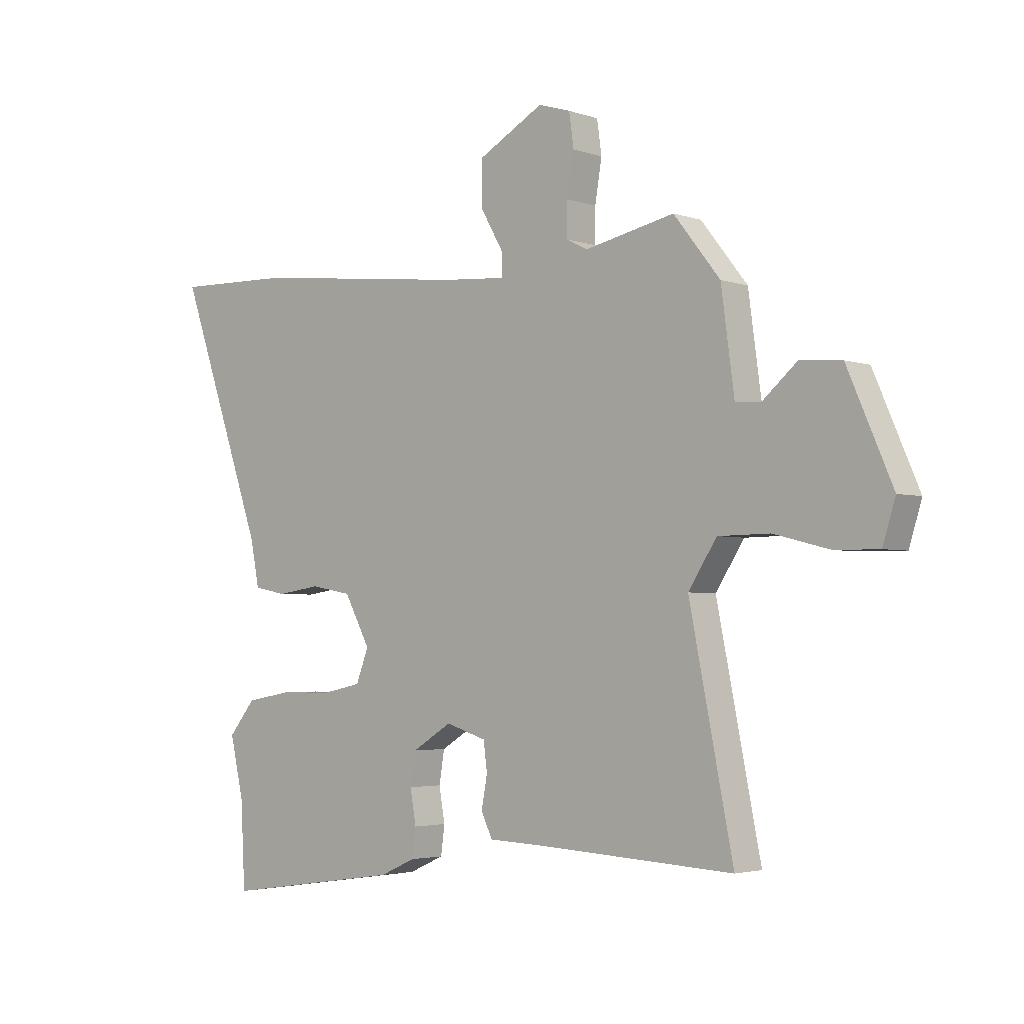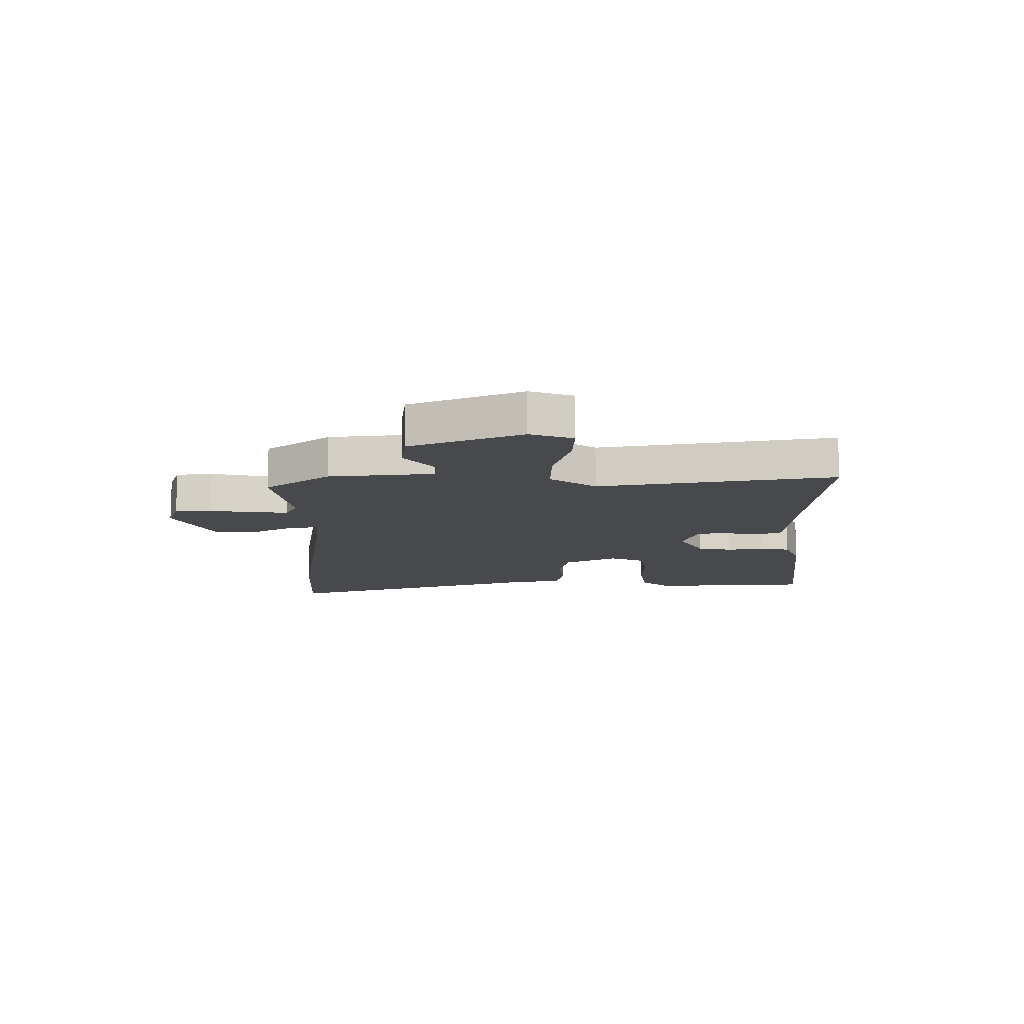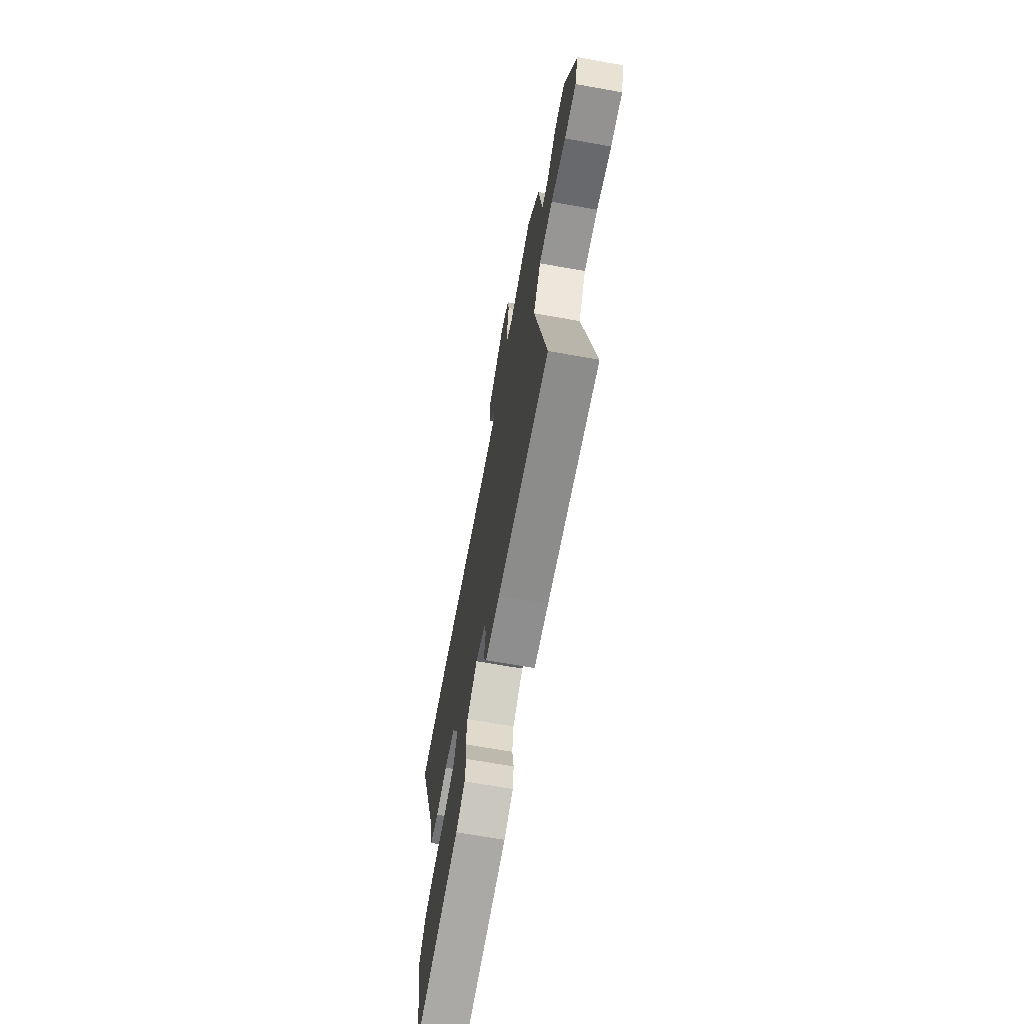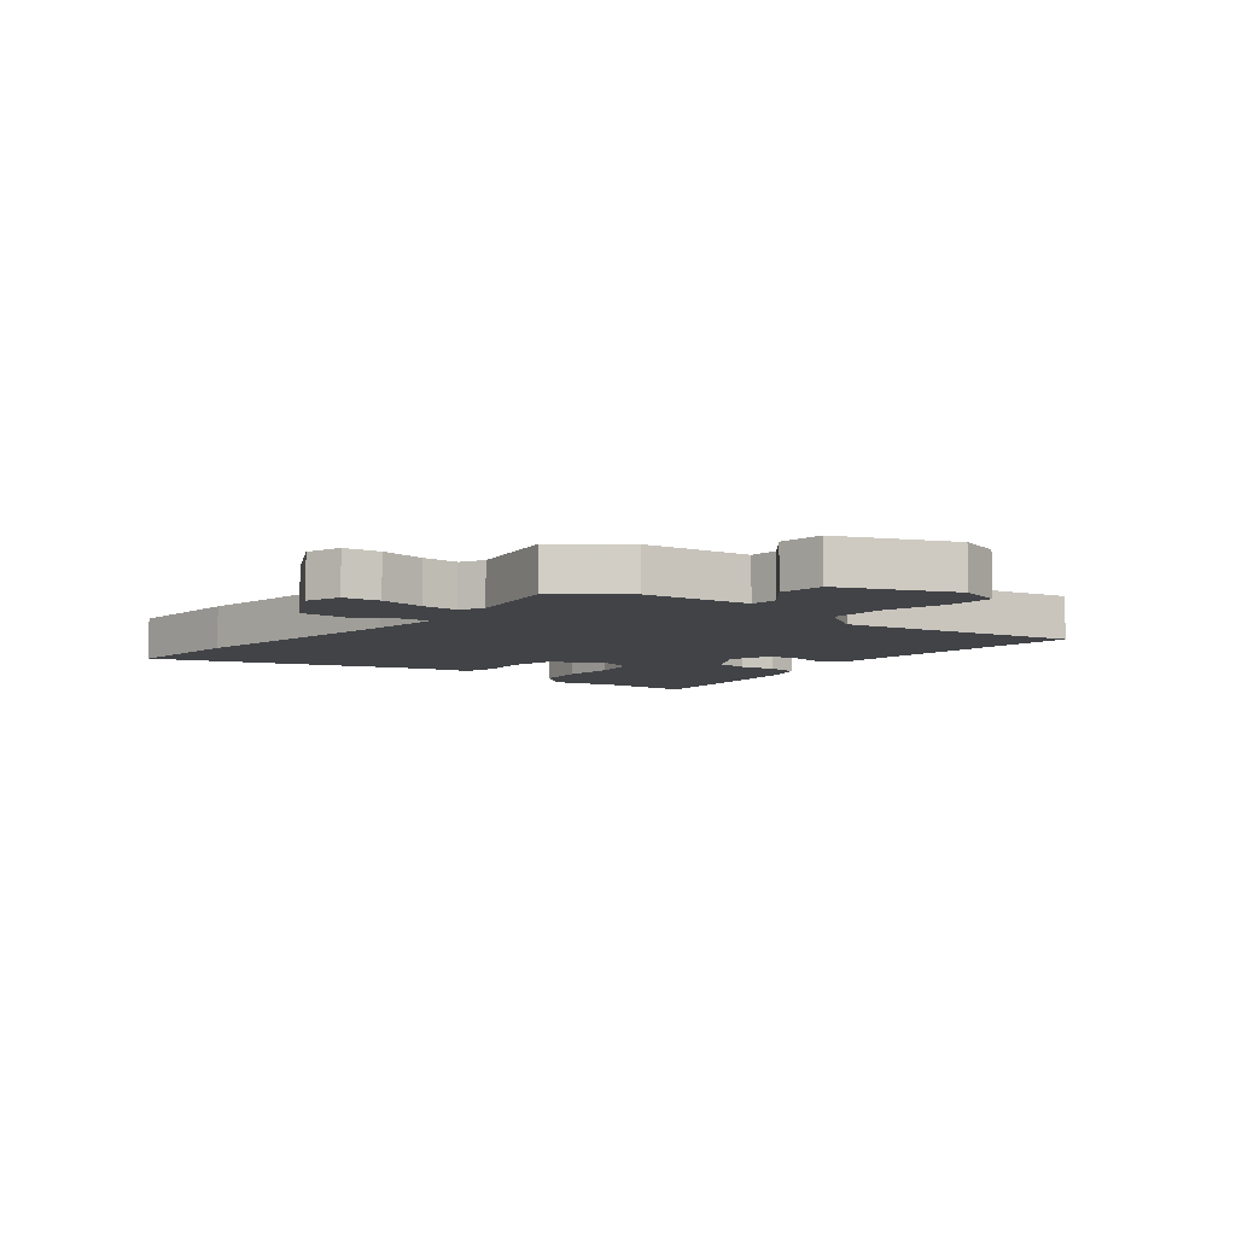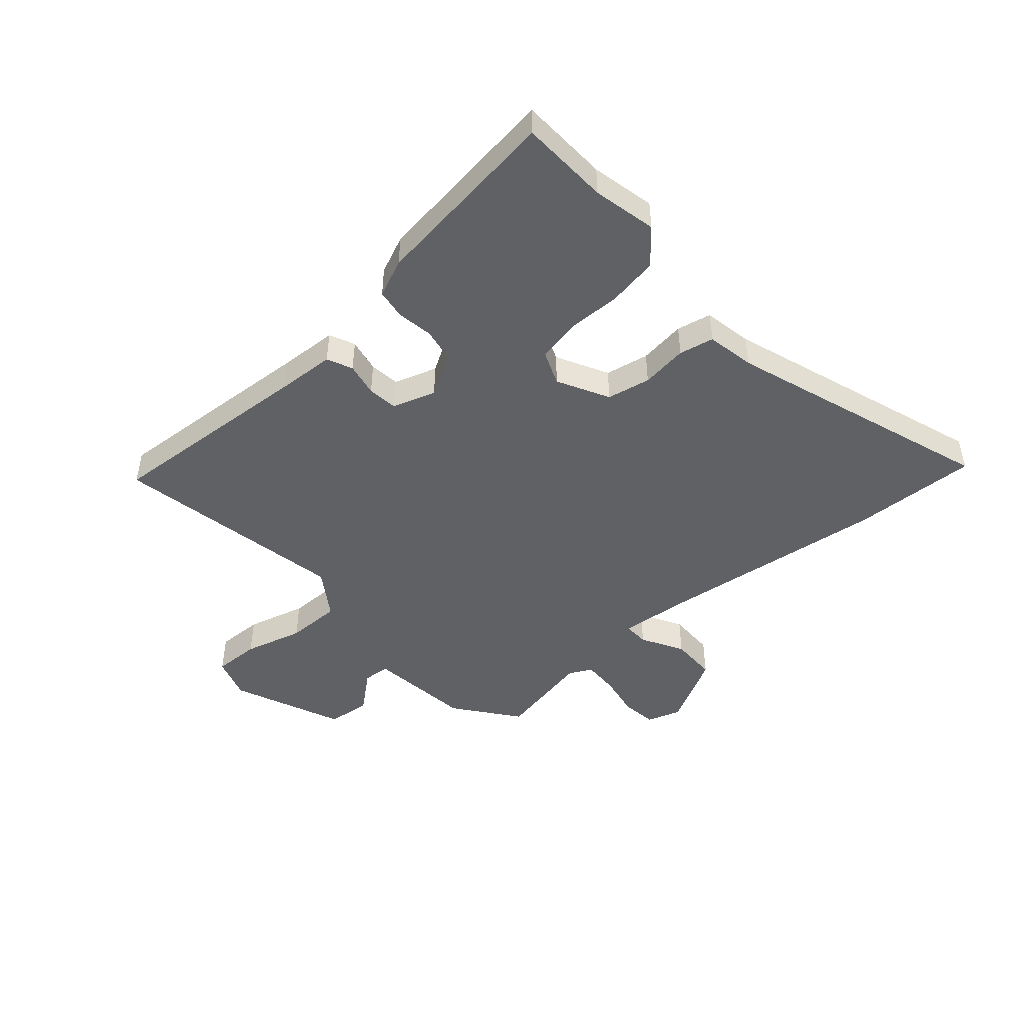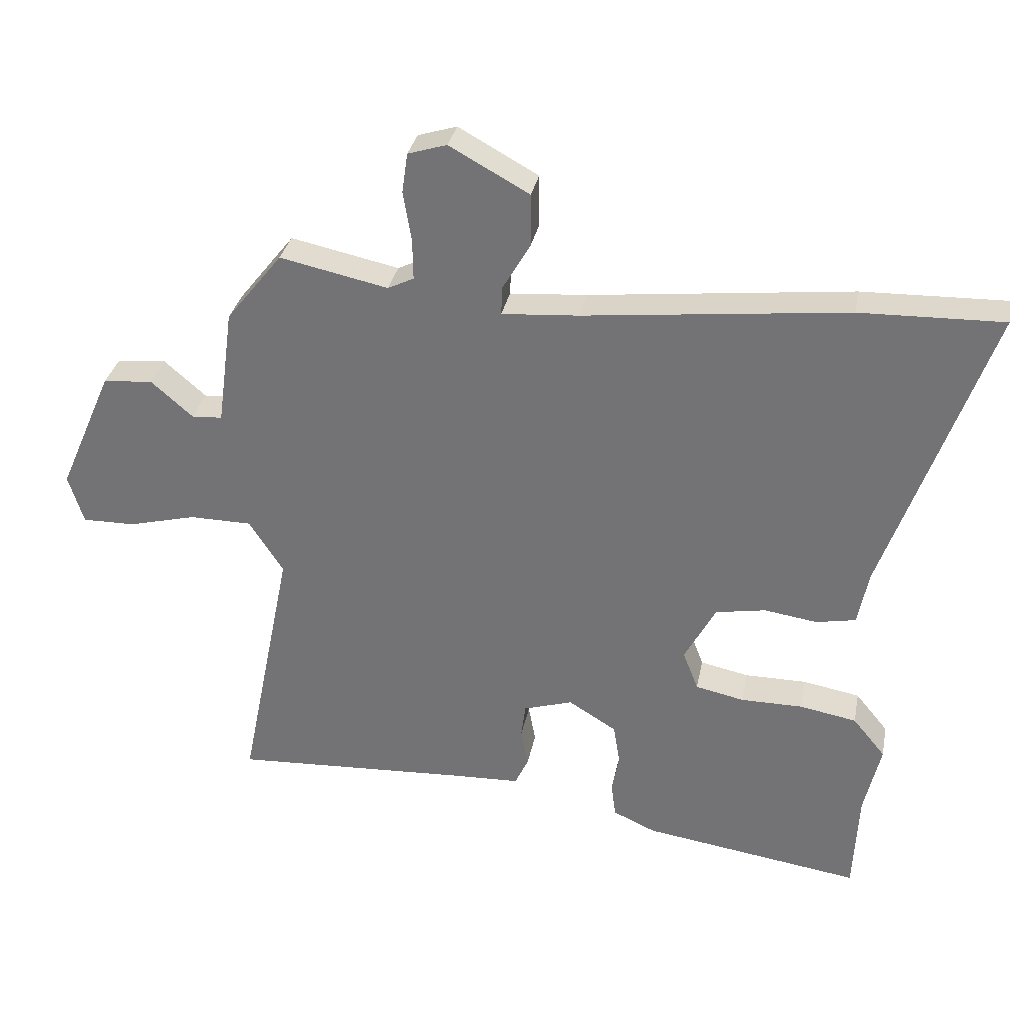
<metadata>
{"format":"obj","ext":"obj","renderer":"f3d","projection":"perspective","resolution":1024,"background":"white","views":[{"elev":-3.2,"azim":41.2,"up":"+Z"},{"elev":-12.1,"azim":88.4,"up":"+Y"},{"elev":-67.2,"azim":79.8,"up":"+Z"},{"elev":-7.0,"azim":50.2,"up":"+Y"},{"elev":-46.7,"azim":-139.5,"up":"+Y"},{"elev":32.2,"azim":-169.0,"up":"+Z"}]}
</metadata>
<code>
v -0.646 0.07 0.504
v -0.422 0.07 0.498
v -0.009 0.07 0.452
v 0.111 0.07 0.443
v 0.109 0.07 0.488
v 0.066 0.07 0.562
v 0.066 0.07 0.645
v 0.191 0.07 0.714
v 0.252 0.07 0.695
v 0.261 0.07 0.632
v 0.248 0.07 0.554
v 0.247 0.07 0.49
v 0.288 0.07 0.47
v 0.458 0.07 0.506
v 0.546 0.07 0.395
v 0.571 0.07 0.21
v 0.619 0.07 0.207
v 0.685 0.07 0.264
v 0.763 0.07 0.257
v 0.848 0.07 0.062
v 0.824 0.07 -0.015
v 0.741 0.07 -0.014
v 0.635 0.07 0.013
v 0.537 0.07 0.012
v 0.483 0.07 -0.071
v 0.566 0.07 -0.485
v 0.192 0.07 -0.465
v 0.088 0.07 -0.461
v 0.067 0.07 -0.416
v 0.078 0.07 -0.356
v 0.071 0.07 -0.302
v -0.006 0.07 -0.278
v -0.081 0.07 -0.324
v -0.091 0.07 -0.385
v -0.08 0.07 -0.449
v -0.087 0.07 -0.503
v -0.154 0.07 -0.533
v -0.496 0.07 -0.583
v -0.504 0.07 -0.423
v -0.53 0.07 -0.31
v -0.479 0.07 -0.248
v -0.39 0.07 -0.232
v -0.293 0.07 -0.232
v -0.217 0.07 -0.216
v -0.193 0.07 -0.154
v -0.242 0.07 -0.063
v -0.32 0.07 -0.049
v -0.403 0.07 -0.061
v -0.465 0.07 -0.049
v -0.482 0.07 0.037
v -0.646 0 0.504
v -0.422 0 0.498
v -0.009 0 0.452
v 0.111 0 0.443
v 0.109 0 0.488
v 0.066 0 0.562
v 0.066 0 0.645
v 0.191 0 0.714
v 0.252 0 0.695
v 0.261 0 0.632
v 0.248 0 0.554
v 0.247 0 0.49
v 0.288 0 0.47
v 0.458 0 0.506
v 0.546 0 0.395
v 0.571 0 0.21
v 0.619 0 0.207
v 0.685 0 0.264
v 0.763 0 0.257
v 0.848 0 0.062
v 0.824 0 -0.015
v 0.741 0 -0.014
v 0.635 0 0.013
v 0.537 0 0.012
v 0.483 0 -0.071
v 0.566 0 -0.485
v 0.192 0 -0.465
v 0.088 0 -0.461
v 0.067 0 -0.416
v 0.078 0 -0.356
v 0.071 0 -0.302
v -0.006 0 -0.278
v -0.081 0 -0.324
v -0.091 0 -0.385
v -0.08 0 -0.449
v -0.087 0 -0.503
v -0.154 0 -0.533
v -0.496 0 -0.583
v -0.504 0 -0.423
v -0.53 0 -0.31
v -0.479 0 -0.248
v -0.39 0 -0.232
v -0.293 0 -0.232
v -0.217 0 -0.216
v -0.193 0 -0.154
v -0.242 0 -0.063
v -0.32 0 -0.049
v -0.403 0 -0.061
v -0.465 0 -0.049
v -0.482 0 0.037
f 47 48 49 50
f 46 47 50 1
f 40 41 42 43
f 39 40 43 44
f 38 39 44
f 37 38 44
f 34 35 36 37
f 33 34 37 44
f 32 33 44 45
f 27 28 29 30
f 25 26 27 30
f 24 25 30 31
f 20 21 22 23
f 20 23 24
f 17 18 19 20
f 16 17 20 24
f 13 14 15 16
f 12 13 16 24
f 8 9 10 11
f 8 11 12
f 5 6 7 8
f 4 5 8 12
f 46 1 2 3
f 46 3 4
f 31 32 45 46
f 24 31 46
f 4 12 24 46
f 100 99 98 97
f 51 100 97 96
f 93 92 91 90
f 94 93 90 89
f 94 89 88
f 94 88 87
f 87 86 85 84
f 94 87 84 83
f 95 94 83 82
f 80 79 78 77
f 80 77 76 75
f 81 80 75 74
f 73 72 71 70
f 74 73 70
f 70 69 68 67
f 74 70 67 66
f 66 65 64 63
f 74 66 63 62
f 61 60 59 58
f 62 61 58
f 58 57 56 55
f 62 58 55 54
f 53 52 51 96
f 54 53 96
f 96 95 82 81
f 96 81 74
f 96 74 62 54
f 1 51 52 2
f 2 52 53 3
f 3 53 54 4
f 4 54 55 5
f 5 55 56 6
f 6 56 57 7
f 7 57 58 8
f 8 58 59 9
f 9 59 60 10
f 10 60 61 11
f 11 61 62 12
f 12 62 63 13
f 13 63 64 14
f 14 64 65 15
f 15 65 66 16
f 16 66 67 17
f 17 67 68 18
f 18 68 69 19
f 19 69 70 20
f 20 70 71 21
f 21 71 72 22
f 22 72 73 23
f 23 73 74 24
f 24 74 75 25
f 25 75 76 26
f 26 76 77 27
f 27 77 78 28
f 28 78 79 29
f 29 79 80 30
f 30 80 81 31
f 31 81 82 32
f 32 82 83 33
f 33 83 84 34
f 34 84 85 35
f 35 85 86 36
f 36 86 87 37
f 37 87 88 38
f 38 88 89 39
f 39 89 90 40
f 40 90 91 41
f 41 91 92 42
f 42 92 93 43
f 43 93 94 44
f 44 94 95 45
f 45 95 96 46
f 46 96 97 47
f 47 97 98 48
f 48 98 99 49
f 49 99 100 50
f 50 100 51 1

</code>
